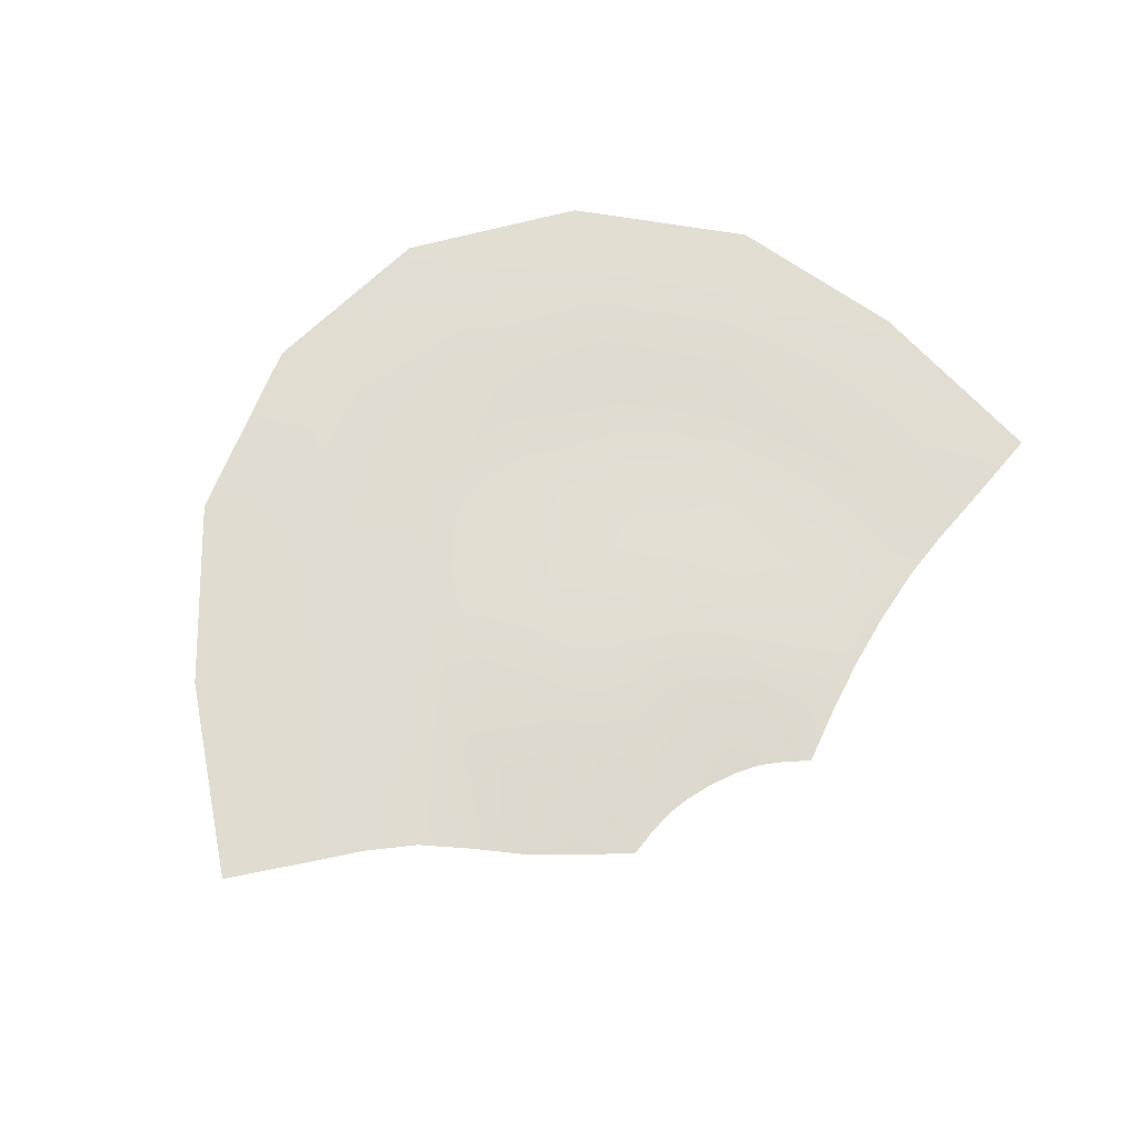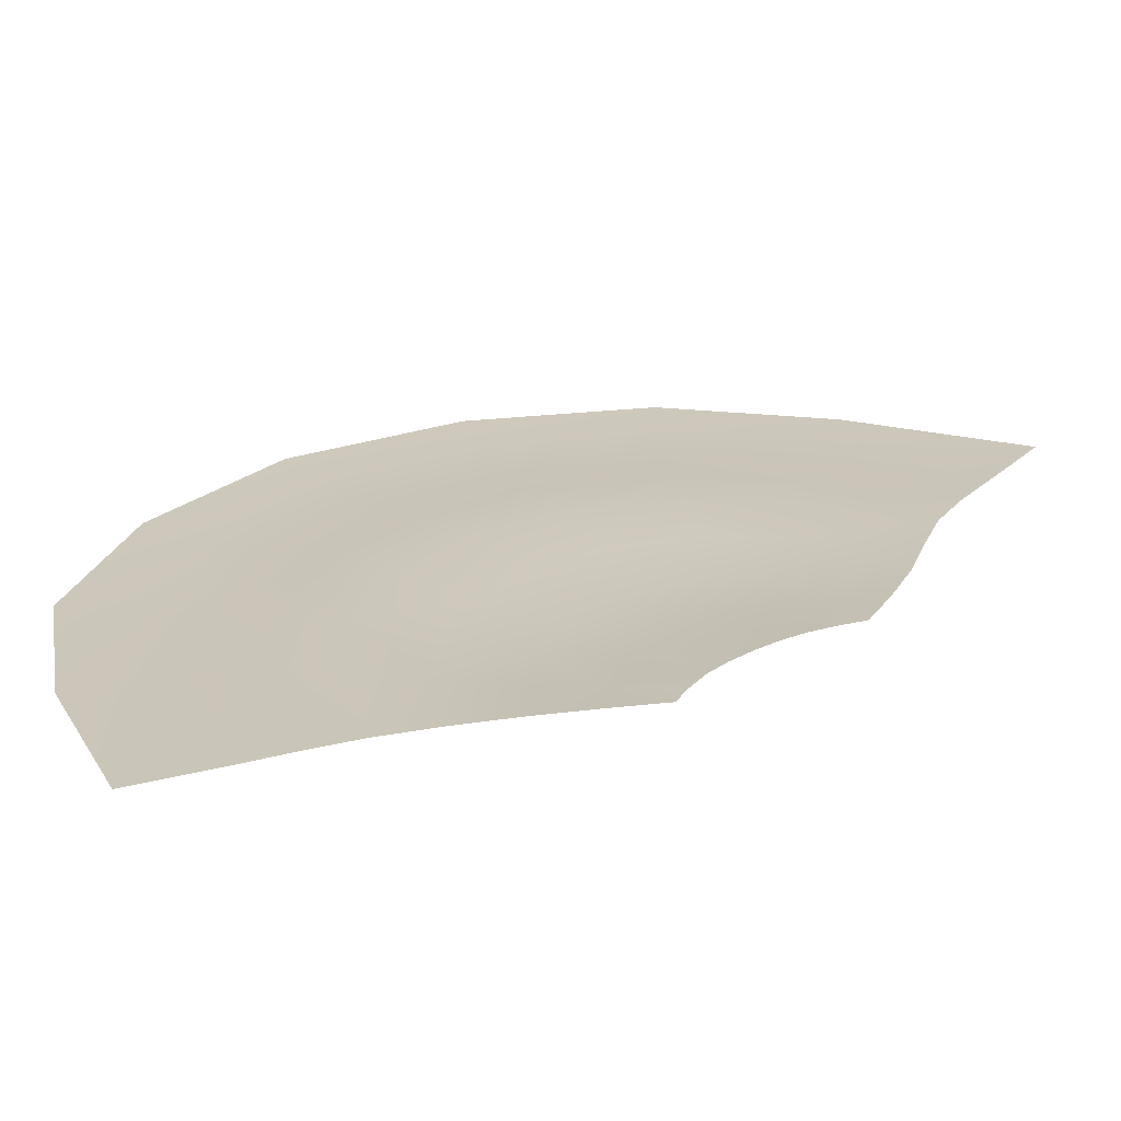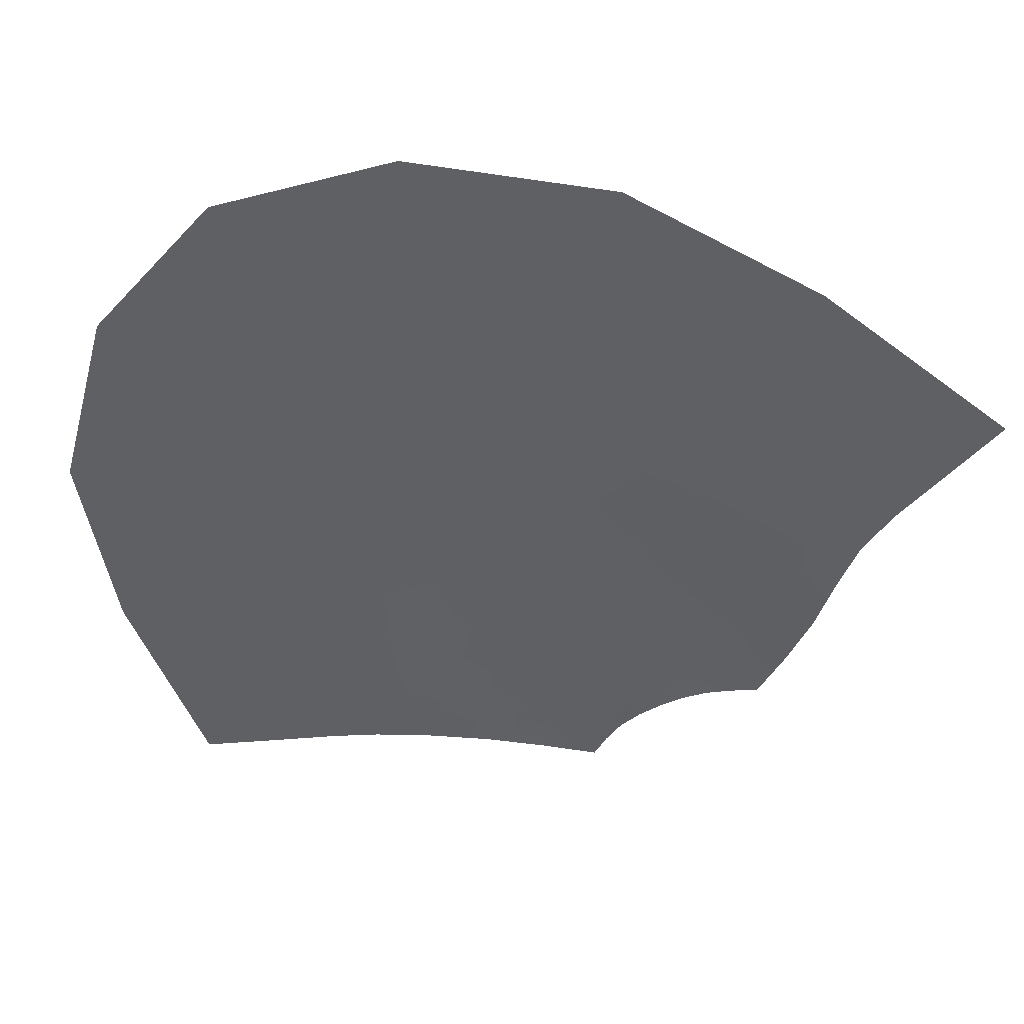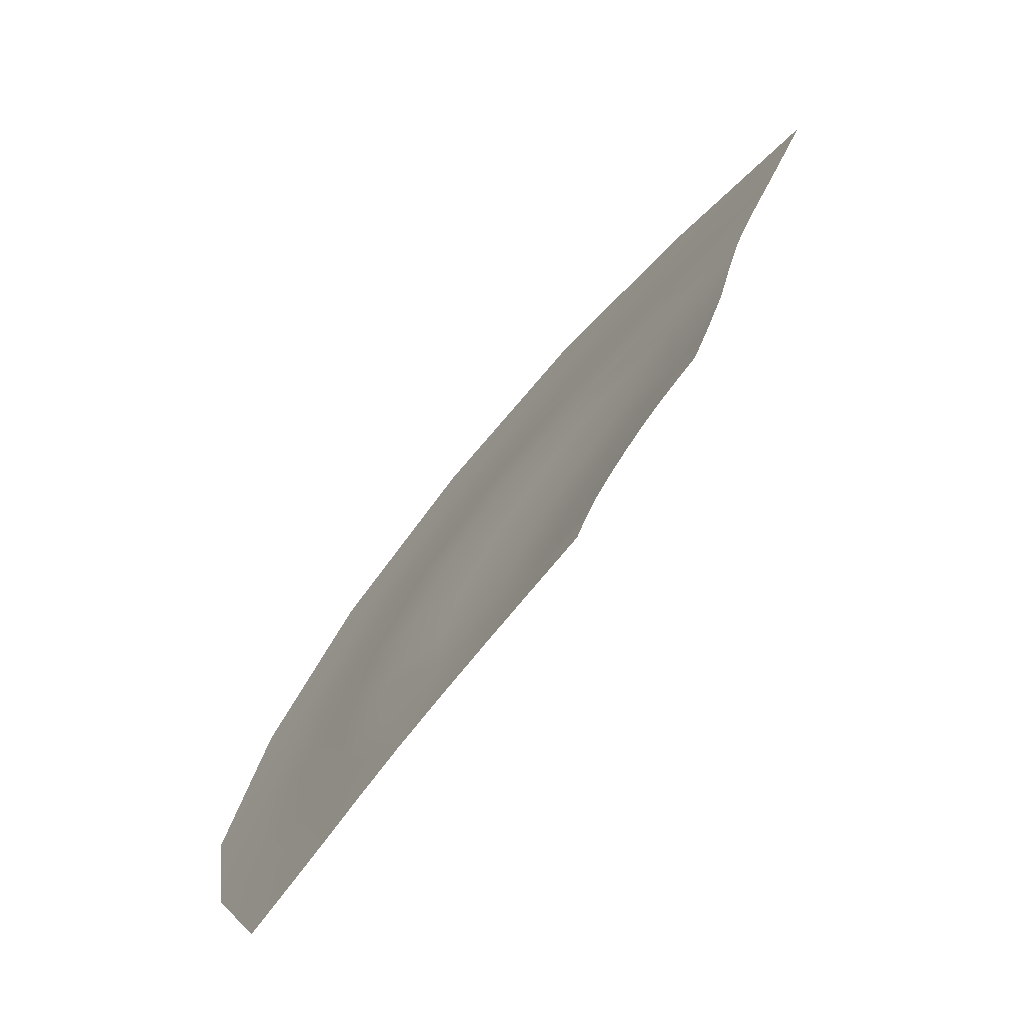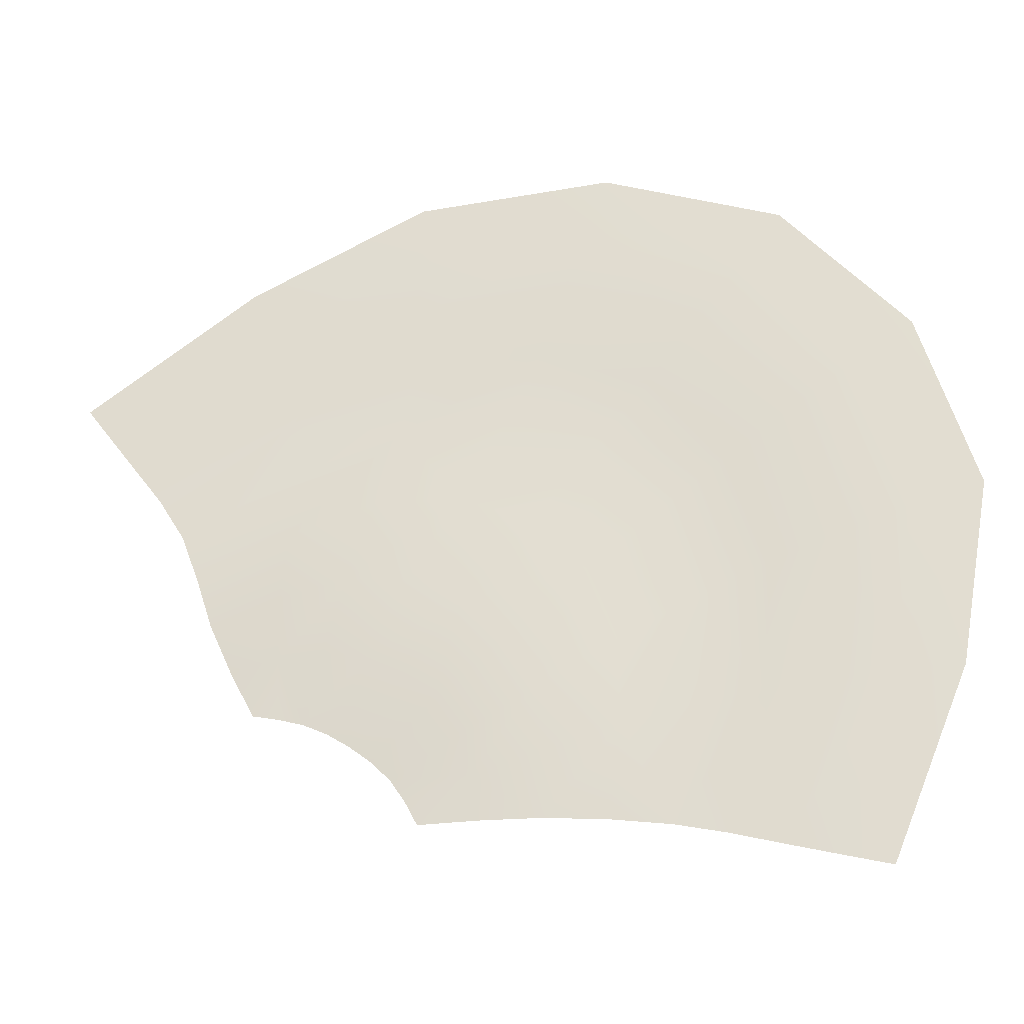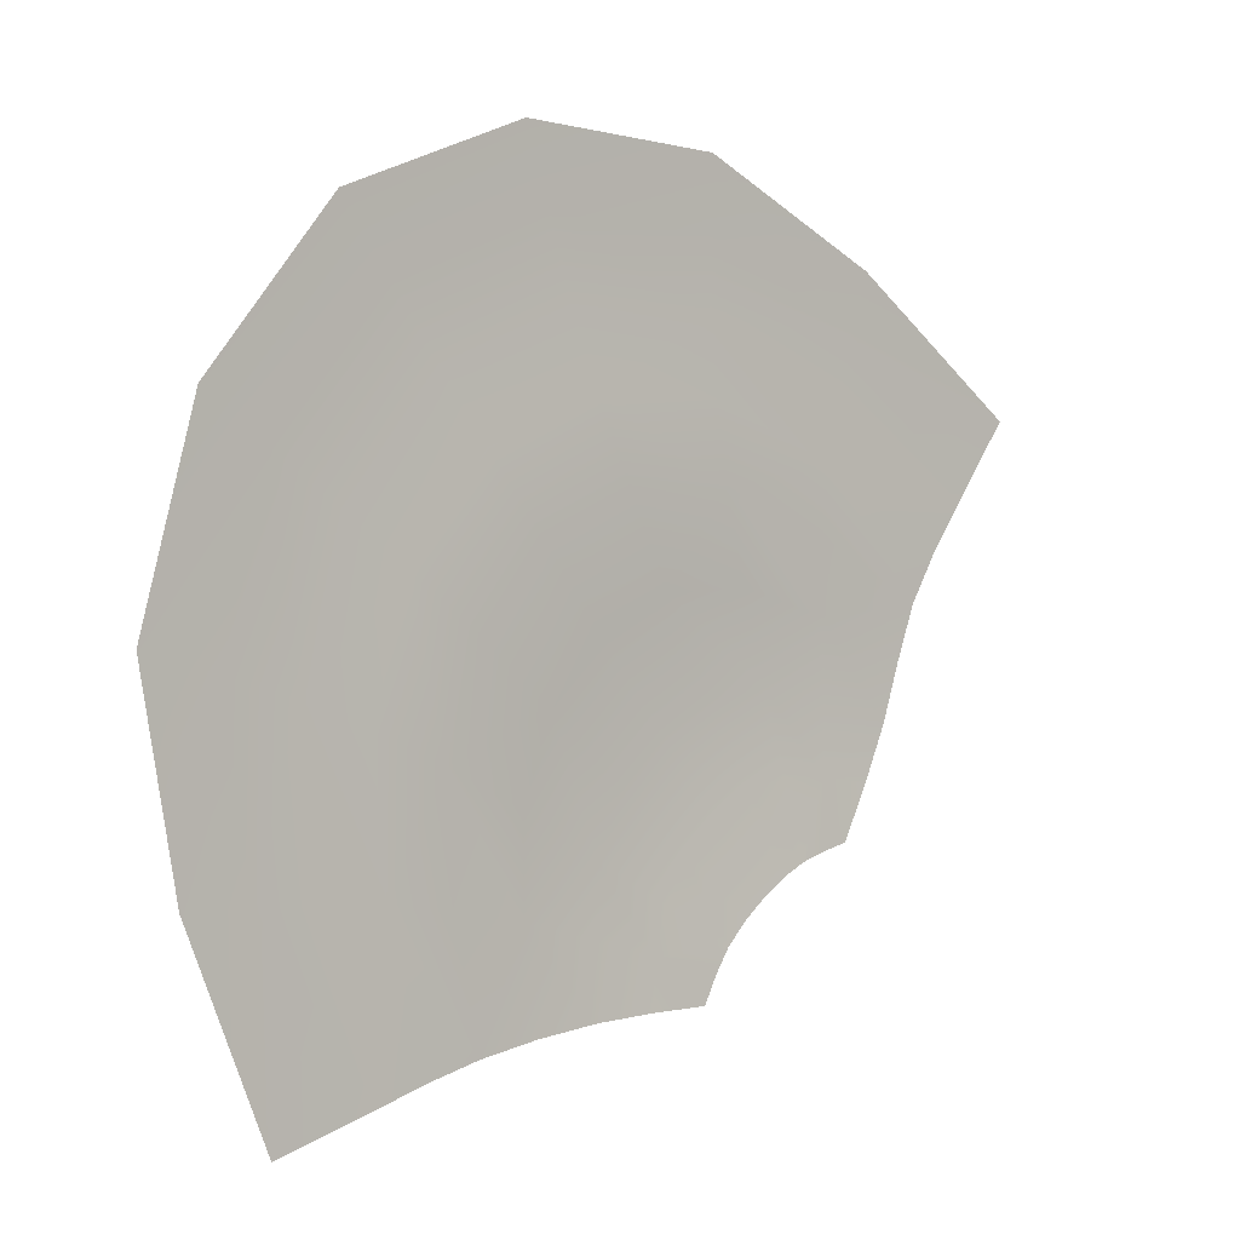
<metadata>
{"format":"obj","ext":"obj","renderer":"f3d","projection":"perspective","resolution":1024,"background":"white","views":[{"elev":69.1,"azim":114.5,"up":"+Y"},{"elev":-67.8,"azim":5.1,"up":"+Z"},{"elev":41.1,"azim":10.9,"up":"+Z"},{"elev":-73.7,"azim":50.1,"up":"+Z"},{"elev":-30.4,"azim":-168.3,"up":"+Z"},{"elev":0.6,"azim":-40.9,"up":"+Z"}]}
</metadata>
<code>
g CB_waterfalls04
v -2.093e+04 -796.5 -1.91e+04
v -2.101e+04 -796.7 -1.913e+04
v -2.113e+04 -794.8 -1.881e+04
v -2.102e+04 -794 -1.881e+04
v -2.11e+04 -797.1 -1.915e+04
v -2.125e+04 -797.1 -1.881e+04
v -2.131e+04 -797.2 -1.846e+04
v -2.118e+04 -793.5 -1.85e+04
v -2.106e+04 -792.2 -1.853e+04
v -2.11e+04 -793.2 -1.819e+04
v -2.098e+04 -791.8 -1.827e+04
v -2.122e+04 -797.2 -1.811e+04
v -2.099e+04 -797.2 -1.783e+04
v -2.09e+04 -793.3 -1.795e+04
v -2.082e+04 -792 -1.807e+04
v -2.062e+04 -793.2 -1.783e+04
v -2.057e+04 -791.8 -1.796e+04
v -2.066e+04 -797.2 -1.77e+04
v -2.03e+04 -797.2 -1.771e+04
v -2.03e+04 -793.5 -1.784e+04
v -2.029e+04 -792.2 -1.797e+04
v -1.999e+04 -794.8 -1.797e+04
v -2.002e+04 -794 -1.808e+04
v -1.996e+04 -797.1 -1.787e+04
v -1.964e+04 -797.1 -1.81e+04
v -1.969e+04 -796.7 -1.817e+04
v -1.974e+04 -796.5 -1.824e+04
v -2.075e+04 -796.8 -1.905e+04
v -2.084e+04 -796.7 -1.908e+04
v -2.091e+04 -796.1 -1.882e+04
v -2.08e+04 -797.1 -1.884e+04
v -2.094e+04 -795.7 -1.858e+04
v -2.081e+04 -797.3 -1.863e+04
v -2.087e+04 -795.9 -1.835e+04
v -2.075e+04 -797.6 -1.844e+04
v -2.073e+04 -796.1 -1.818e+04
v -2.064e+04 -797.7 -1.83e+04
v -2.053e+04 -795.9 -1.809e+04
v -2.047e+04 -797.6 -1.823e+04
v -2.029e+04 -795.8 -1.809e+04
v -2.027e+04 -797.3 -1.822e+04
v -2.004e+04 -796.1 -1.818e+04
v -2.006e+04 -797.1 -1.83e+04
v -1.98e+04 -796.7 -1.832e+04
v -1.985e+04 -796.8 -1.84e+04
v -2.053e+04 -795.9 -1.902e+04
v -2.064e+04 -796.4 -1.904e+04
v -2.066e+04 -792.7 -1.887e+04
v -2.053e+04 -788.8 -1.89e+04
v -2.066e+04 -790 -1.87e+04
v -2.051e+04 -783.5 -1.878e+04
v -2.061e+04 -789.2 -1.856e+04
v -2.047e+04 -781.8 -1.868e+04
v -2.051e+04 -789.3 -1.845e+04
v -2.039e+04 -781.9 -1.86e+04
v -2.038e+04 -789.2 -1.839e+04
v -2.029e+04 -781.8 -1.855e+04
v -2.022e+04 -790 -1.838e+04
v -2.017e+04 -783.5 -1.853e+04
v -2.006e+04 -792.7 -1.843e+04
v -2.005e+04 -788.8 -1.856e+04
v -1.989e+04 -796.4 -1.85e+04
v -1.992e+04 -795.9 -1.86e+04
v -2.031e+04 -796.9 -1.902e+04
v -2.042e+04 -796.3 -1.902e+04
v -2.041e+04 -791.3 -1.894e+04
v -2.029e+04 -796.9 -1.897e+04
v -2.038e+04 -787.6 -1.886e+04
v -2.026e+04 -796.9 -1.893e+04
v -2.034e+04 -786.4 -1.879e+04
v -2.023e+04 -797 -1.889e+04
v -2.028e+04 -786.4 -1.874e+04
v -2.019e+04 -797 -1.886e+04
v -2.021e+04 -786.4 -1.87e+04
v -2.014e+04 -797 -1.883e+04
v -2.013e+04 -787.6 -1.868e+04
v -2.01e+04 -796.9 -1.881e+04
v -2.005e+04 -791.3 -1.868e+04
v -2.006e+04 -796.9 -1.88e+04
v -1.996e+04 -796.3 -1.869e+04
v -2.001e+04 -796.9 -1.879e+04
f 42 44 45
f 42 40 21
f 16 20 21
f 42 27 44
f 27 42 23
f 21 23 42
f 23 21 22
f 20 22 21
f 22 20 19
f 16 19 20
f 19 16 18
f 13 18 16
f 25 26 22
f 27 22 26
f 22 27 23
f 19 24 22
f 25 22 24
f 16 14 13
f 60 62 63
f 62 60 45
f 43 45 60
f 45 43 42
f 41 42 43
f 42 41 40
f 38 40 41
f 40 38 21
f 17 21 38
f 21 17 16
f 15 16 17
f 16 15 14
f 10 14 15
f 14 10 13
f 12 13 10
f 15 17 38
f 41 43 60
f 7 12 10
f 15 11 10
f 41 39 38
f 5 6 3
f 7 3 6
f 3 7 8
f 10 8 7
f 8 10 9
f 11 9 10
f 9 11 34
f 15 34 11
f 34 15 36
f 38 36 15
f 36 38 37
f 39 37 38
f 37 39 56
f 41 56 39
f 56 41 58
f 60 58 41
f 58 60 59
f 61 59 60
f 3 9 4
f 9 3 8
f 34 37 35
f 37 34 36
f 56 59 57
f 59 56 58
f 63 61 60
f 59 61 78
f 63 78 61
f 78 63 80
f 78 81 79
f 81 78 80
f 79 77 78
f 76 78 77
f 78 76 59
f 74 59 76
f 59 74 57
f 55 57 74
f 57 55 56
f 54 56 55
f 56 54 37
f 52 37 54
f 37 52 35
f 33 35 52
f 35 33 34
f 32 34 33
f 34 32 9
f 30 9 32
f 9 30 4
f 1 4 30
f 30 33 31
f 33 30 32
f 52 55 53
f 55 52 54
f 74 77 75
f 77 74 76
f 30 29 1
f 29 30 28
f 31 28 30
f 28 31 48
f 33 48 31
f 48 33 50
f 52 50 33
f 50 52 51
f 53 51 52
f 51 53 70
f 55 70 53
f 70 55 72
f 74 72 55
f 72 74 73
f 75 73 74
f 70 72 73
f 46 47 48
f 28 48 47
f 64 65 66
f 46 66 65
f 66 46 49
f 48 49 46
f 49 48 51
f 50 51 48
f 66 49 51
f 66 67 64
f 68 51 70
f 51 68 66
f 69 66 68
f 66 69 67
f 73 71 70
f 69 70 71
f 70 69 68
f 4 1 3
f 2 3 1
f 3 2 5

</code>
